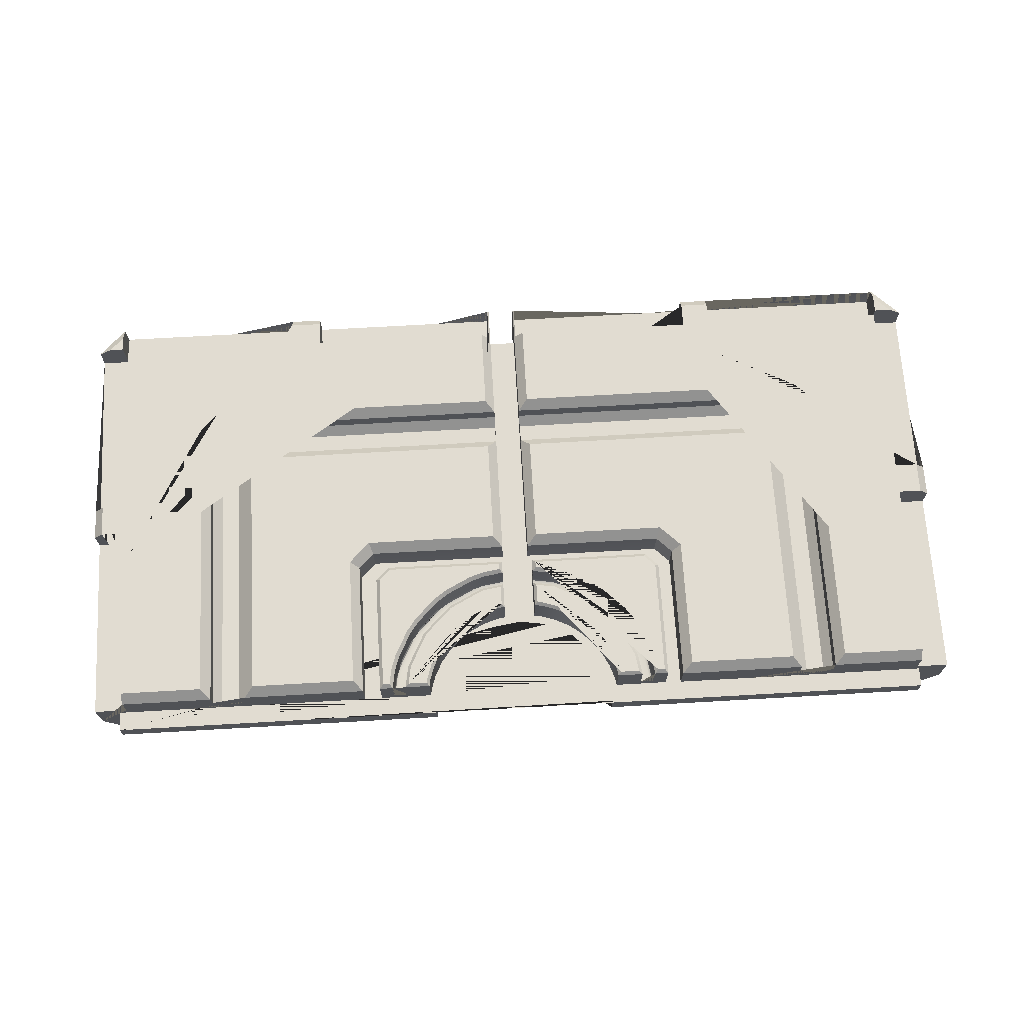
<metadata>
{"format":"obj","ext":"obj","renderer":"f3d","projection":"perspective","resolution":1024,"background":"white","views":[{"elev":69.0,"azim":-3.3,"up":"+Y"}]}
</metadata>
<code>
g default
v 1.127 2.913 -18.23
v 1.101 2.802 -18.12
v 1.547 2.802 -17.98
v 1.59 2.913 -18.08
v 2.48 1.917 -17.39
v 2.523 1.947 -17.45
v 1.326 1.947 -18.06
v 1.304 1.917 -17.99
v 1.179 2.913 -17.6
v 1.208 2.82 -17.69
v 0.5903 2.913 -17.7
v 2.359 1.917 -17.22
v 1.24 1.917 -17.79
v 2.487 1.803 -17.4
v 2.329 2.019 -17.58
v 1.547 2.019 -17.98
v 1.308 1.803 -18
v 2.316 1.947 -17.16
v 1.217 1.947 -17.72
v 2.298 2.019 -17.14
v 1.208 2.019 -17.69
v 0.5903 2.913 -17.11
v 0.4978 2.82 -17.03
v 0.7336 2.82 -16.99
v 0.7553 2.913 -17.08
v 1.18 2.82 -16.85
v 1.18 0.819 -16.85
v 1.63 0.819 -16.62
v 1.63 2.82 -16.62
v 2.242 2.913 -17.06
v 2.329 2.802 -17.58
v 2.709 2.019 -17.3
v 0.4978 2.802 -18.6
v 0.6088 2.913 -18.49
v 4.201 2.913 -18.49
v 4.247 2.802 -18.6
v 2.298 2.82 -17.14
v 1.216 2.913 -16.93
v 2.387 2.913 -17.67
v 2.01 0.819 -16.34
v 2.01 2.82 -16.34
v 3.087 2.913 -16.22
v 2.709 2.802 -17.3
v 1.679 2.913 -16.7
v 3.195 1.917 -16.21
v 3.246 1.917 -16.33
v 3.187 1.947 -16.29
v 3.163 2.019 -16.27
v 3.329 2.019 -16.68
v 3.424 1.803 -16.46
v 3.605 2.019 -16.3
v 3.163 2.82 -16.27
v 2.367 0.819 -15.98
v 2.367 2.82 -15.98
v 4.657 0.819 -18.19
v 4.247 0.819 -18.6
v 4.657 2.802 -18.19
v 2.781 2.913 -17.39
v 3.413 1.917 -16.45
v 3.473 1.947 -16.5
v 2.07 2.913 -16.41
v 3.329 2.802 -16.68
v 2.643 0.819 -15.6
v 2.643 2.82 -15.6
v 4.003 2.019 -15.52
v 4.025 1.803 -15.28
v 4.148 2.019 -15.08
v 3.414 2.913 -16.76
v 2.438 2.913 -16.04
v 4.546 2.913 -18.15
v 2.872 0.819 -15.15
v 2.872 2.82 -15.15
v 3.605 2.802 -16.3
v 2.722 2.913 -15.65
v 4.013 1.917 -15.28
v 4.082 1.947 -15.3
v 3.017 0.819 -14.71
v 3.017 2.82 -14.71
v 3.7 2.913 -16.36
v 4.657 2.802 -14.5
v 4.657 0.819 -14.5
v 3.05 0.819 -14.5
v 3.05 2.82 -14.5
v 2.958 2.913 -15.19
v 4.003 2.802 -15.52
v 3.629 2.913 -15.15
v 3.718 2.82 -15.18
v 4.106 2.913 -15.56
v 3.108 2.913 -14.73
v 3.826 1.917 -14.5
v 4.136 1.917 -14.5
v 3.718 1.917 -15.18
v 4.546 2.913 -14.61
v 4.209 1.947 -14.5
v 4.148 2.802 -15.08
v 3.826 2.82 -14.5
v 3.129 2.913 -14.59
v 4.256 2.913 -15.1
v 3.718 2.913 -14.59
v 4.239 2.019 -14.5
v 4.239 2.802 -14.5
v 4.334 2.913 -14.61
v 0.7336 0.819 -16.99
v 0.4978 0.819 -17.03
v 0.4978 0.819 -18.6
v 0.6088 2.913 -18.31
v 0.4978 2.82 -17.81
v 1.101 2.019 -18.12
v 0.4978 2.019 -17.81
v 0.4978 2.802 -18.22
v 0.4978 1.947 -17.84
v 0.4978 2.019 -18.22
v 0.4978 1.917 -17.91
v 0.4978 1.917 -18.12
v 0.4978 1.947 -18.19
v 4.339 -0.3256 -14.46
v 2.842 -0.3256 -14.46
v 2.811 -0.3256 -14.66
v 2.676 -0.3256 -15.07
v 2.462 -0.3256 -15.49
v 2.205 -0.3256 -15.85
v 1.872 -0.3256 -16.18
v 1.518 -0.3256 -16.44
v 1.098 -0.3256 -16.65
v 0.6823 -0.3256 -16.78
v 0.4625 -0.3256 -16.82
v 0.4625 -0.3256 -18.28
v 3.957 -0.3256 -18.28
v 4.339 -0.3256 -17.9
v -0.4919 2.82 -17.03
v -0.5845 2.913 -17.11
v -0.7553 2.913 -17.08
v -0.7336 2.82 -16.99
v -3.129 2.913 -14.59
v -3.05 2.82 -14.5
v -3.017 2.82 -14.71
v -3.108 2.913 -14.73
v -3.826 2.82 -14.5
v -3.718 2.913 -14.59
v -3.718 2.82 -15.18
v -3.629 2.913 -15.15
v -2.872 2.82 -15.15
v -2.958 2.913 -15.19
v -1.216 2.913 -16.93
v -1.18 2.82 -16.85
v -0.4919 2.82 -17.81
v -0.5845 2.913 -17.7
v -3.087 2.913 -16.22
v -3.163 2.82 -16.27
v -2.643 2.82 -15.6
v -2.722 2.913 -15.65
v -1.679 2.913 -16.7
v -1.63 2.82 -16.62
v -2.243 2.913 -17.06
v -2.298 2.82 -17.14
v -2.367 2.82 -15.98
v -2.438 2.913 -16.04
v -2.07 2.913 -16.41
v -2.01 2.82 -16.34
v -1.208 2.82 -17.69
v -1.179 2.913 -17.6
v -0.7336 0.819 -16.99
v -0.4919 0.819 -17.03
v -3.05 0.819 -14.5
v -3.017 0.819 -14.71
v -4.148 2.019 -15.08
v -4.025 1.803 -15.28
v -4.003 2.019 -15.52
v -1.547 2.019 -17.98
v -1.308 1.803 -18
v -1.101 2.019 -18.12
v -2.872 0.819 -15.15
v -1.18 0.819 -16.85
v -0.6029 2.913 -18.31
v -0.4919 2.802 -18.22
v -0.4919 2.802 -18.6
v -0.6029 2.913 -18.49
v -4.54 2.913 -14.61
v -4.651 2.802 -14.5
v -4.24 2.802 -14.5
v -4.334 2.913 -14.61
v -0.4919 2.019 -17.81
v -1.208 2.019 -17.69
v -3.718 2.019 -15.18
v -3.826 2.019 -14.5
v -1.127 2.913 -18.23
v -1.101 2.802 -18.12
v -4.148 2.802 -15.08
v -4.256 2.913 -15.1
v -3.605 2.019 -16.3
v -3.424 1.803 -16.46
v -3.329 2.019 -16.68
v -2.709 2.019 -17.3
v -2.487 1.803 -17.4
v -2.329 2.019 -17.58
v -2.643 0.819 -15.6
v -1.63 0.819 -16.62
v -2.367 0.819 -15.98
v -2.01 0.819 -16.34
v -0.4919 2.019 -18.22
v -4.24 2.019 -14.5
v -4.003 2.802 -15.52
v -4.106 2.913 -15.56
v -1.59 2.913 -18.08
v -1.547 2.802 -17.98
v -0.4919 1.947 -17.84
v -1.217 1.947 -17.72
v -3.747 1.947 -15.19
v -3.857 1.947 -14.5
v -0.4919 1.917 -17.91
v -1.24 1.917 -17.79
v -2.298 2.019 -17.14
v -3.163 2.019 -16.27
v -3.816 1.917 -15.21
v -3.93 1.917 -14.5
v -0.4919 1.917 -18.12
v -1.304 1.917 -17.99
v -4.013 1.917 -15.28
v -4.136 1.917 -14.5
v -3.605 2.802 -16.3
v -3.7 2.913 -16.36
v -2.387 2.913 -17.67
v -2.329 2.802 -17.58
v -0.4919 1.947 -18.19
v -1.326 1.947 -18.06
v -4.082 1.947 -15.3
v -4.209 1.947 -14.5
v -3.329 2.802 -16.68
v -3.414 2.913 -16.76
v -2.781 2.913 -17.39
v -2.709 2.802 -17.3
v -3.187 1.947 -16.29
v -2.316 1.947 -17.16
v -3.246 1.917 -16.33
v -2.359 1.917 -17.22
v -3.413 1.917 -16.45
v -2.48 1.917 -17.39
v -3.473 1.947 -16.5
v -2.523 1.947 -17.45
v -4.241 2.802 -18.6
v -4.195 2.913 -18.49
v -4.54 2.913 -18.15
v -4.651 2.802 -18.19
v -0.4919 0.819 -18.6
v -4.241 0.819 -18.6
v -4.651 0.819 -14.5
v -4.651 0.819 -18.19
v -4.337 -0.3256 -14.46
v -2.845 -0.3256 -14.46
v -4.337 -0.3256 -17.9
v -3.954 -0.3256 -18.28
v -0.4599 -0.3256 -18.28
v -0.4599 -0.3256 -16.82
v -0.6852 -0.3256 -16.78
v -1.101 -0.3256 -16.65
v -1.521 -0.3256 -16.44
v -1.875 -0.3256 -16.18
v -2.208 -0.3256 -15.85
v -2.465 -0.3256 -15.49
v -2.679 -0.3256 -15.07
v -2.814 -0.3256 -14.66
v 5.155 2.96 -24.37
v 5.155 2.673 -24.09
v 9.775 2.673 -24.09
v 9.894 2.96 -24.37
v 4.688 2.673 -19.16
v 4.807 2.96 -19.45
v 0.6803 2.96 -19.45
v 0.3928 2.673 -19.16
v 5.155 0.7716 -18.69
v 4.688 0.7716 -19.16
v 5.155 0.7716 -19.56
v 5.554 0.7716 -19.16
v 5.155 2.673 -22.99
v 5.155 2.96 -22.7
v 8.555 2.96 -22.7
v 8.674 2.673 -22.99
v 12.99 2.784 -27.81
v 13.04 2.673 -27.92
v 12.99 2.673 -27.92
v 12.92 1.962 -27.05
v 12.92 1.962 -27.05
v 12.92 1.962 -26.89
v 12.99 1.962 -26.97
v 12.99 1.962 -26.89
v 12.99 1.962 -26.89
v 9.011 2.236 -22.65
v 9.149 2.098 -23.12
v 8.674 2.236 -22.99
v 9.775 2.236 -24.09
v 9.974 2.098 -23.95
v 10.11 2.236 -23.75
v 13.5 2.96 -27.05
v 12.99 2.96 -27.56
v 12.99 2.96 -27.05
v 13.04 0.7716 -27.92
v 13.91 0.7716 -27.04
v 13.91 0.7716 -19.16
v 5.155 0.7716 -27.92
v 5.155 2.673 -18.69
v 9.011 2.673 -22.65
v 10.11 2.673 -23.75
v 5.443 2.96 -18.81
v 10.4 2.96 -23.87
v 8.724 2.96 -22.53
v 5.554 2.96 -19.16
v 5.155 2.96 -19.56
v 13.9 2.673 -27.05
v 5.155 0.7716 -14.48
v 5.155 2.673 -14.48
v 12.99 1.962 -27.92
v 12.99 1.962 -27.05
v 13.9 1.962 -27.05
v 13.91 1.962 -27.04
v 8.724 2.96 -19.16
v 9.011 2.673 -19.16
v 12.92 2.96 -26.89
v 12.92 2.96 -21.21
v 12.92 1.962 -21.21
v 5.443 2.96 -14.77
v 10.11 2.673 -19.16
v 10.4 2.96 -19.16
v 9.286 1.96 -23.26
v 9.286 1.96 -14.48
v 9.837 1.96 -14.48
v 9.837 1.96 -23.81
v 8.724 2.96 -14.77
v 9.011 2.673 -14.48
v 9.011 2.236 -14.48
v 10.11 2.236 -14.48
v 13.91 0.7716 -14.48
v 13.62 2.96 -21.21
v 13.62 2.96 -20.26
v 13.91 2.673 -20.26
v 13.91 2.673 -21.21
v 10.11 2.673 -14.48
v 10.4 2.96 -14.77
v 12.92 2.96 -19.16
v 12.92 2.96 -14.77
v 13.91 1.962 -14.48
v 13.91 1.962 -19.16
v 12.92 2.673 -14.48
v 13.91 1.962 -21.21
v 12.92 1.962 -14.48
v 13.91 1.962 -20.26
v 12.92 1.962 -20.26
v 12.92 2.96 -20.26
v 5.155 2.96 -26.89
v 7.149 2.96 -26.89
v 7.149 2.96 -27.63
v 6.274 2.96 -27.63
v 6.274 2.96 -26.89
v 7.149 1.962 -26.89
v 7.149 1.962 -27.92
v 0.6803 2.96 -22.7
v 0.3928 0.7716 -19.16
v 0.3928 1.96 -23.26
v 0.3928 2.236 -22.99
v 0.3928 1.96 -23.81
v 0.3928 2.236 -24.09
v 0.3928 2.673 -22.99
v 0.3928 2.673 -24.09
v 7.149 2.673 -27.92
v 6.274 2.673 -27.92
v 0.6803 2.96 -24.37
v 0.6803 2.96 -26.89
v 0.4328 2.673 -27.92
v 0.3928 2.673 -27.92
v 0.4328 2.713 -27.88
v 0.3928 0.7716 -27.92
v 6.274 1.962 -27.92
v 6.274 1.962 -26.89
v 5.155 1.962 -27.92
v 0.4328 1.962 -27.92
v 0.4328 1.962 -26.89
v 0.4328 2.713 -26.89
v 12.15 -0.373 -26.97
v 12.97 -0.373 -26.15
v 12.97 -0.373 -18.81
v 5.176 -0.373 -18.81
v 4.804 -0.373 -19.18
v 4.804 -0.373 -26.97
v 4.804 -0.373 -18.37
v 12.97 -0.373 -14.45
v 4.804 -0.373 -14.45
v 4.368 -0.373 -18.81
v 0.3647 -0.373 -18.81
v 0.3647 -0.373 -26.97
v -0.7323 2.96 -19.46
v -0.4448 2.673 -19.17
v -0.4448 2.673 -22.99
v -0.7323 2.96 -22.7
v -5.207 2.673 -14.49
v -5.495 2.96 -14.78
v -8.724 2.96 -14.78
v -9.011 2.673 -14.49
v -4.859 2.96 -19.46
v -4.74 2.673 -19.17
v -5.207 2.673 -18.7
v -5.495 2.96 -18.82
v -4.74 0.7716 -19.17
v -0.4448 0.7716 -19.17
v -5.207 0.7716 -14.49
v -5.207 0.7716 -18.7
v -0.4905 2.719 -27.88
v -0.4448 2.673 -27.92
v -0.4905 2.673 -27.92
v -5.207 2.96 -19.57
v -5.606 2.96 -19.17
v -8.674 2.236 -22.99
v -9.149 2.098 -23.12
v -9.011 2.236 -22.65
v -5.207 2.673 -22.99
v -5.207 2.96 -22.7
v -8.724 2.96 -19.17
v -9.011 2.673 -19.17
v -12.95 2.673 -14.49
v -10.11 2.673 -14.49
v -10.4 2.96 -14.78
v -12.95 2.96 -14.78
v -5.606 0.7716 -19.17
v -5.207 0.7716 -19.57
v -10.11 2.236 -23.75
v -9.974 2.098 -23.95
v -9.775 2.236 -24.09
v -5.207 2.96 -24.37
v -5.207 2.673 -24.09
v -0.4448 2.673 -24.09
v -0.7323 2.96 -24.37
v -10.11 2.673 -19.17
v -10.4 2.96 -19.17
v -5.207 2.96 -26.89
v -0.7323 2.96 -26.89
v -12.95 2.96 -19.17
v -9.286 1.96 -23.26
v -0.4448 1.96 -23.26
v -0.4448 1.96 -23.81
v -9.837 1.96 -23.81
v -9.837 1.96 -14.49
v -9.286 1.96 -14.49
v -8.724 2.96 -22.53
v -9.011 2.673 -22.65
v -8.674 2.673 -22.99
v -8.555 2.96 -22.7
v -13.12 2.96 -27.48
v -13.55 2.96 -27.05
v -13.12 2.96 -27.05
v -10.11 2.673 -23.75
v -10.4 2.96 -23.87
v -9.894 2.96 -24.37
v -9.775 2.673 -24.09
v -13.96 1.962 -19.17
v -13.96 0.7716 -19.17
v -13.96 0.7716 -14.49
v -13.96 1.962 -14.49
v -0.4448 2.236 -22.99
v -5.207 0.7716 -27.92
v -0.4448 0.7716 -27.92
v -9.011 2.236 -14.49
v -13.68 2.96 -20.26
v -13.68 2.96 -21.21
v -7.283 2.96 -27.64
v -6.332 2.96 -27.64
v -13.96 2.673 -21.21
v -13.96 2.673 -20.26
v -6.332 2.673 -27.92
v -7.283 2.673 -27.92
v -0.4905 2.719 -26.89
v -0.4905 1.962 -27.92
v -0.4905 1.962 -26.89
v -0.4448 2.236 -24.09
v -10.11 2.236 -14.49
v -12.95 2.96 -21.21
v -12.95 2.96 -26.89
v -12.95 1.962 -26.89
v -12.95 1.962 -21.21
v -5.207 1.962 -27.92
v -6.332 1.962 -27.92
v -6.332 1.962 -26.89
v -12.95 1.962 -20.26
v -13.96 1.962 -20.26
v -12.95 1.962 -14.49
v -13.12 2.673 -27.89
v -13.96 2.673 -27.05
v -6.332 2.96 -26.89
v -12.95 2.96 -20.26
v -7.283 1.962 -27.92
v -13.09 1.962 -27.92
v -13.12 1.962 -27.89
v -13.12 1.962 -26.89
v -7.283 1.962 -26.89
v -13.12 1.962 -27.05
v -13.96 1.962 -27.05
v -13.96 0.7716 -27.05
v -13.09 0.7716 -27.92
v -13.96 1.962 -21.21
v -7.283 2.96 -26.89
v -13.12 1.962 -26.89
v -13.96 1.962 -27.05
v -4.855 -0.373 -19.18
v -4.419 -0.373 -18.81
v -4.855 -0.373 -26.97
v -0.416 -0.373 -26.97
v -0.416 -0.373 -18.81
v -13.02 -0.373 -18.81
v -5.227 -0.373 -18.81
v -4.855 -0.373 -18.38
v -4.855 -0.373 -14.45
v -13.02 -0.373 -14.45
v -13.02 -0.373 -26.16
v -12.2 -0.373 -26.97
v 0.889 1.095 -16.71
v 1.691 1.095 -16.3
v 1.691 1.685 -16.3
v 0.889 1.685 -16.71
v 2.327 1.095 -15.66
v 2.327 1.685 -15.66
v 2.736 1.095 -14.86
v 2.736 1.685 -14.86
v 2.877 1.095 -13.97
v 2.877 1.685 -13.97
v 2.866 1.095 -13.91
v 2.866 1.685 -13.91
v 13.04 1.095 -13.91
v 13.04 1.095 -27.15
v 13.04 1.685 -27.15
v 13.04 1.685 -13.91
v -6e-06 1.095 -16.85
v -6e-06 1.685 -16.85
v -2.877 1.685 -13.97
v -2.867 1.685 -13.91
v -2.867 1.095 -13.91
v -2.877 1.095 -13.97
v -2.736 1.095 -14.86
v -2.736 1.685 -14.86
v -0.889 1.095 -16.71
v -0.889 1.685 -16.71
v -2.327 1.095 -15.66
v -2.327 1.685 -15.66
v -1.691 1.095 -16.3
v -1.691 1.685 -16.3
v -13.22 1.095 -13.91
v -13.22 1.685 -13.91
v -13.22 1.685 -27.15
v -13.22 1.095 -27.15
g polySurface464
f 1 2 3 4
f 5 6 7 8
f 11 9 10 107
f 12 5 8 13
f 6 14 15 16 17 7
f 18 12 13 19
f 20 18 19 21
f 22 23 24 25
f 26 27 28 29
f 10 9 30 37
f 15 31 3 16
f 15 14 32
f 33 34 35 36
f 10 37 20 21
f 25 24 26 38
f 4 3 31 39
f 28 40 41 29
f 37 30 42 52
f 43 31 15 32
f 29 44 38 26
f 45 46 47
f 45 47 48
f 49 50 51
f 41 40 53 54
f 55 56 36 57
f 39 31 43 58
f 12 46 59 5
f 12 18 47 46
f 6 5 59 60
f 18 20 48 47
f 44 29 41 61
f 49 62 43 32
f 37 52 48 20
f 53 63 64 54
f 65 66 67
f 58 43 62 68
f 61 41 54 69
f 36 35 70 57
f 64 63 71 72
f 73 62 49 51
f 69 54 64 74
f 60 59 75 76
f 71 77 78 72
f 68 62 73 79
f 80 81 55 57
f 78 77 82 83
f 74 64 72 84
f 65 85 73 51
f 32 14 6 60 50 49
f 52 42 86 87
f 79 73 85 88
f 78 89 84 72
f 90 91 75 92
f 93 80 57 70
f 76 75 91 94
f 95 85 65 67
f 87 96 90 92
f 83 97 89 78
f 92 75 59 46 45
f 95 98 88 85
f 87 86 99 96
f 97 83 96 99
f 95 67 100 101
f 52 87 92 45 48
f 101 102 98 95
f 102 101 80 93
f 67 66 76 94 100
f 51 50 60 76 66 65
f 116 117 118 119 120 121 122 123 124 125 126 127 128 129
f 90 96 83 82 81 80 101 100 94 91
f 34 106 1 4 39 58 68 79 88 98 102 93 70 35
f 11 22 25 38 44 61 69 74 84 89 97 99 86 42 30 9
f 11 107 23 22
f 103 27 26 24
f 3 2 108 16
f 36 56 105 33
f 108 17 16
f 21 109 107 10
f 106 110 2 1
f 104 103 24 23
f 21 19 111 109
f 108 2 110 112
f 34 33 110 106
f 19 13 113 111
f 8 114 113 13
f 8 7 115 114
f 7 17 108 112 115
f 110 33 105 104 23 107 109 111 113 114 115 112
f 81 82 117 116
f 82 77 118 117
f 77 71 119 118
f 71 63 120 119
f 63 53 121 120
f 53 40 122 121
f 40 28 123 122
f 28 27 124 123
f 27 103 125 124
f 103 104 126 125
f 104 105 127 126
f 105 56 128 127
f 56 55 129 128
f 55 81 116 129
f 130 131 132 133
f 134 135 136 137
f 140 138 139 141
f 137 136 142 143
f 133 132 144 145
f 131 130 146 147
f 139 138 135 134
f 140 141 148 149
f 143 142 150 151
f 145 144 152 153
f 149 148 154 155
f 151 150 156 157
f 153 152 158 159
f 157 156 159 158
f 160 161 147 146
f 133 162 163 130
f 164 165 136 135
f 166 167 168
f 169 170 171
f 165 172 142 136
f 173 162 133 145
f 174 175 176 177
f 178 179 180 181
f 160 146 182 183
f 184 185 138 140
f 175 174 186 187
f 181 180 188 189
f 190 191 192
f 193 194 195
f 161 160 155 154
f 142 172 196 150
f 153 197 173 145
f 196 198 156 150
f 199 197 153 159
f 156 198 199 159
f 187 171 200 175
f 166 188 180 201
f 189 188 202 203
f 187 186 204 205
f 182 206 207 183
f 184 208 209 185
f 206 210 211 207
f 155 160 183 212
f 140 149 213 184
f 208 214 215 209
f 211 210 216 217
f 218 219 215 214
f 203 202 220 221
f 205 204 222 223
f 202 188 166 168
f 187 205 169 171
f 149 155 212 213
f 216 224 225 217
f 218 226 227 219
f 221 220 228 229
f 223 222 230 231
f 208 184 213 232
f 183 207 233 212
f 229 228 231 230
f 190 220 202 168
f 169 205 223 195
f 214 208 232 234
f 207 211 235 233
f 232 213 212 233
f 234 236 218 214
f 211 217 237 235
f 228 220 190 192
f 223 231 193 195
f 234 232 233 235
f 193 231 228 192
f 226 218 236 238
f 217 225 239 237
f 235 237 236 234
f 238 236 237 239
f 177 176 240 241
f 179 178 242 243
f 224 200 171 170 225
f 226 167 166 201 227
f 176 244 245 240
f 246 179 243 247
f 243 242 241 240
f 245 247 243 240
f 168 167 226 238 191 190
f 225 170 169 195 194 239
f 192 191 238 239 194 193
f 216 210 206 182 146 130 163 244 176 175 200 224
f 180 179 246 164 135 138 185 209 215 219 227 201
f 139 134 137 143 151 157 158 152 144 132 131 147 161 154 148 141
f 241 242 178 181 189 203 221 229 230 222 204 186 174 177
f 249 248 250 251 252 253 254 255 256 257 258 259 260 261
f 164 246 248 249
f 246 247 250 248
f 247 245 251 250
f 245 244 252 251
f 244 163 253 252
f 163 162 254 253
f 162 173 255 254
f 173 197 256 255
f 197 199 257 256
f 199 198 258 257
f 198 196 259 258
f 196 172 260 259
f 172 165 261 260
f 165 164 249 261
f 262 263 264 265
f 266 267 268 269
f 270 271 272 273
f 274 275 276 277
f 278 279 280
f 281 282 283
f 284 283 285
f 286 284 285
f 283 286 285
f 287 288 289
f 290 291 292
f 293 294 295
f 377 378 379 380 381 382
f 271 270 300 266
f 277 301 287 289
f 302 264 290 292
f 300 303 267 266
f 265 264 302 304
f 305 301 277 276
f 267 303 306 307
f 279 278 294 293 308
f 300 270 309 310
f 295 294 278 280 311 312
f 297 296 279 308 313 314
f 315 316 301 305
f 317 318 319 283
f 303 300 310 320
f 321 322 304 302
f 323 324 325 326
f 275 307 306 315 305 276
f 313 308 293 295 312 282 281
f 316 315 327 328
f 329 324 323 288 287
f 320 310 328 327
f 325 330 292 291 326
f 383 380 379 384 385
f 332 333 334 335
f 315 306 303 320 327
f 322 321 336 337
f 287 301 316 328 329
f 338 322 337 339
f 302 292 330 336 321
f 340 331 298 341
f 339 337 336 342
f 281 283 284 286 283 319 343 314 313
f 344 340 341 345 346
f 318 332 335 343 319
f 345 334 333 347 346
f 346 347 338 339 342 344
f 297 314 343 335 334 345 341 298
f 348 262 265 304 322 338 347 333 332 318 317 349 350 351 352
f 309 331 340 344 342 336 330 325 324 329 328 310
f 349 317 283 353
f 311 354 353 283 282 312
f 355 268 267 307 275
f 269 356 271 266
f 289 288 323 357 358
f 323 326 359 357
f 326 291 290 360 359
f 277 289 358 361 274
f 361 355 275 274
f 269 268 355 361
f 290 264 263 362 360
f 351 350 363 364
f 263 262 365 362
f 366 365 262 348
f 367 368 369
f 382 381 386 387 388
f 354 363 350 349 353
f 352 351 364 371 372
f 371 373 374 375 372
f 375 376 366 348 352 372
f 374 367 369 376 375
f 279 296 299 373 371 364 363 354 311 280
f 362 365 366 376 369 368
f 373 299 370 368 367 374
f 370 356 269 361 358 357 359 360 362 368
f 296 297 378 377
f 297 298 379 378
f 273 272 381 380
f 299 296 377 382
f 270 273 380 383
f 298 331 384 379
f 331 309 385 384
f 309 270 383 385
f 272 271 386 381
f 271 356 387 386
f 356 370 388 387
f 370 299 382 388
f 389 390 391 392
f 393 394 395 396
f 397 398 390 389
f 394 393 399 400
f 398 401 402 390
f 393 403 404 399
f 405 406 407
f 398 397 400 399
f 400 397 408 409
f 404 401 398 399
f 410 411 412
f 392 391 413 414
f 396 395 415 416
f 417 418 419 420
f 401 404 421 422
f 423 424 425
f 426 427 428 429
f 419 418 430 431
f 414 408 397 389 392
f 395 394 400 409 415
f 432 426 429 433
f 420 419 431 434
f 435 436 437 438
f 438 439 440 435
f 416 415 441 442
f 414 413 443 444
f 445 446 447
f 444 443 442 441
f 431 430 448 449
f 427 426 450 451
f 442 443 410 412
f 452 453 454 455
f 451 450 449 448
f 451 448 423 425
f 410 443 413 391 456
f 501 500 502 503 504
f 442 412 459 396 416
f 505 506 507 508 509
f 460 461 464 465
f 462 463 466 467
f 468 405 407 469 470
f 456 436 435 411 410
f 412 411 435 440 459
f 451 425 471 428 427
f 423 448 430 418 472
f 473 474 475 476
f 437 471 425 424 438
f 438 424 423 472 439
f 429 428 406 405 468 433
f 469 477 478 479 470
f 480 481 452 455 482
f 446 445 483 484
f 415 409 408 414 444 441
f 479 485 432 433 468 470
f 482 417 420 434 486 480
f 457 477 469 407 406 458
f 487 488 489 490 491
f 492 447 446 484 493
f 486 460 465 481 480
f 478 466 463 485 479
f 510 511 502 500 506 505
f 476 496 464 461 473
f 497 462 467 487 491
f 474 497 491 490 498 475
f 402 458 406 428 471 437 436 456 391 390
f 475 498 492 493 499 496 476
f 489 483 445 447 492 498 490
f 454 403 393 396 459 440 439 472 418 417 482 455
f 499 494 453 452 481 465 464 496
f 495 488 487 467 466 478 477 457
f 495 494 499 493 484 483 489 488
f 434 431 449 450 426 432 485 463 462 497 474 473 461 460 486
f 401 422 500 501
f 457 458 503 502
f 458 402 504 503
f 402 401 501 504
f 421 404 507 506
f 404 403 508 507
f 403 454 509 508
f 454 453 505 509
f 494 495 511 510
f 495 457 502 511
f 422 421 506 500
f 453 494 510 505
f 512 513 514 515
f 513 516 517 514
f 516 518 519 517
f 518 520 521 519
f 520 522 523 521
f 524 525 526 527
f 522 524 527 523
f 528 512 515 529
f 530 531 532 533
f 533 534 535 530
f 536 528 529 537
f 534 538 539 535
f 540 536 537 541
f 538 540 541 539
f 542 532 531 543
f 544 526 525 545
f 543 531 530 535 539 541 537 529 515 514 517 519 521 523 527 526 544
f 545 542 543 544
f 545 525 524 522 520 518 516 513 512 528 536 540 538 534 533 532 542

</code>
